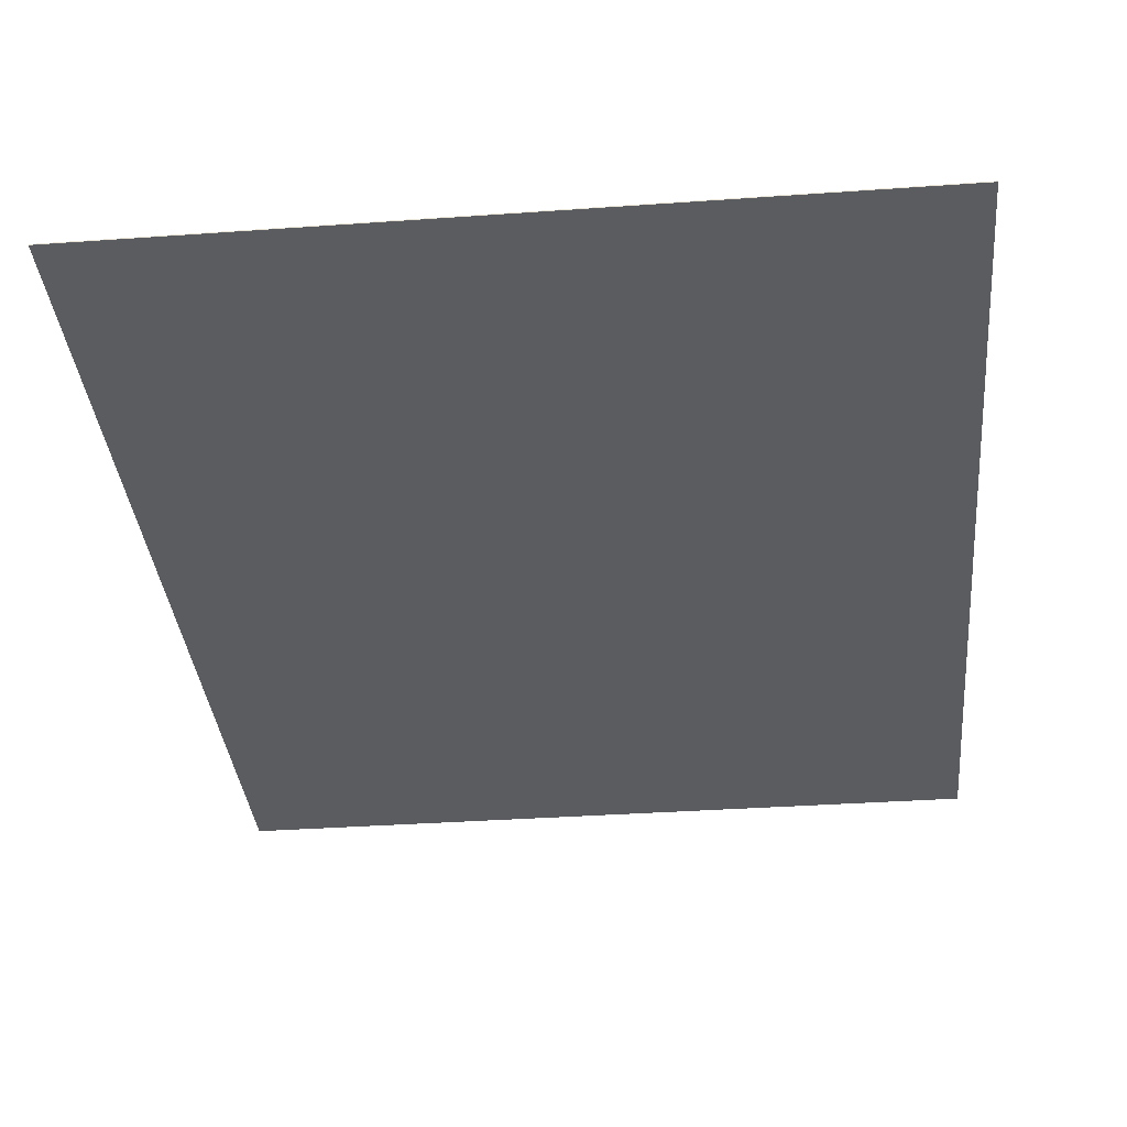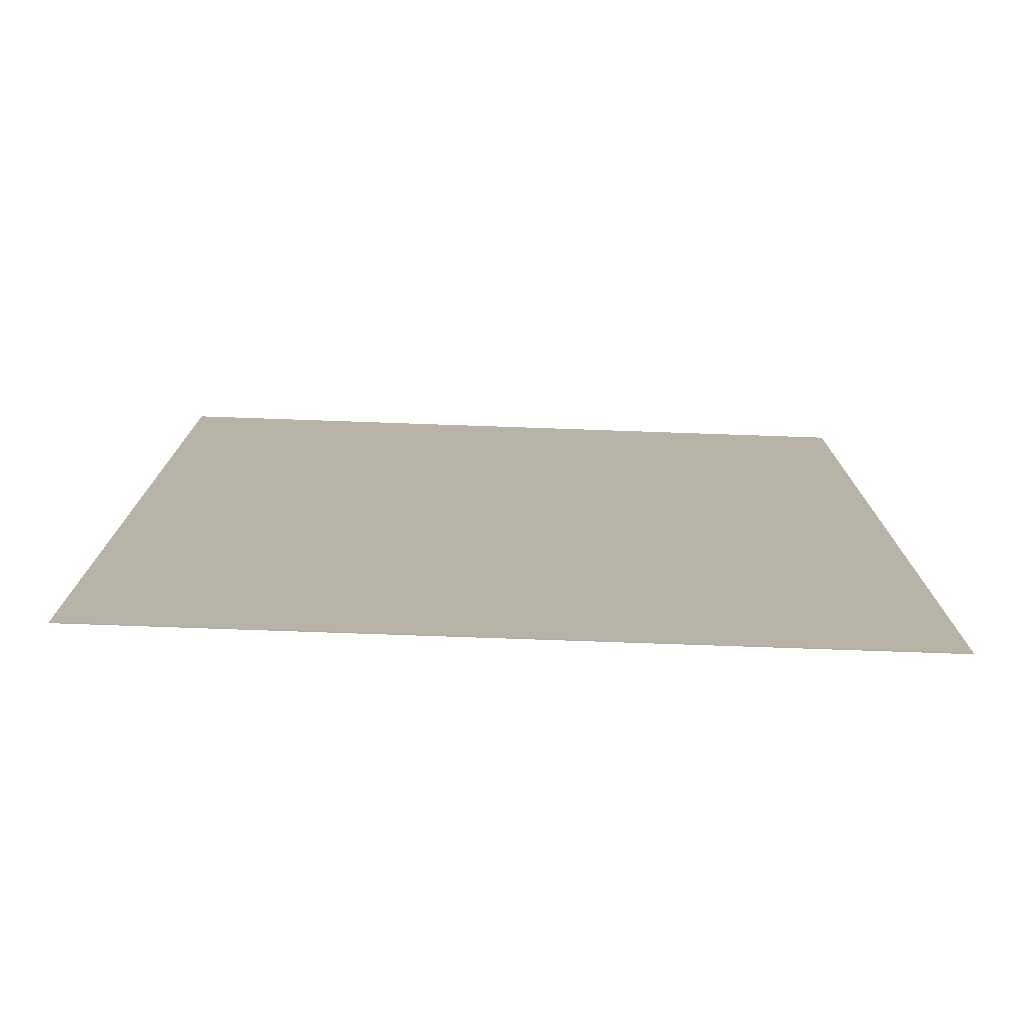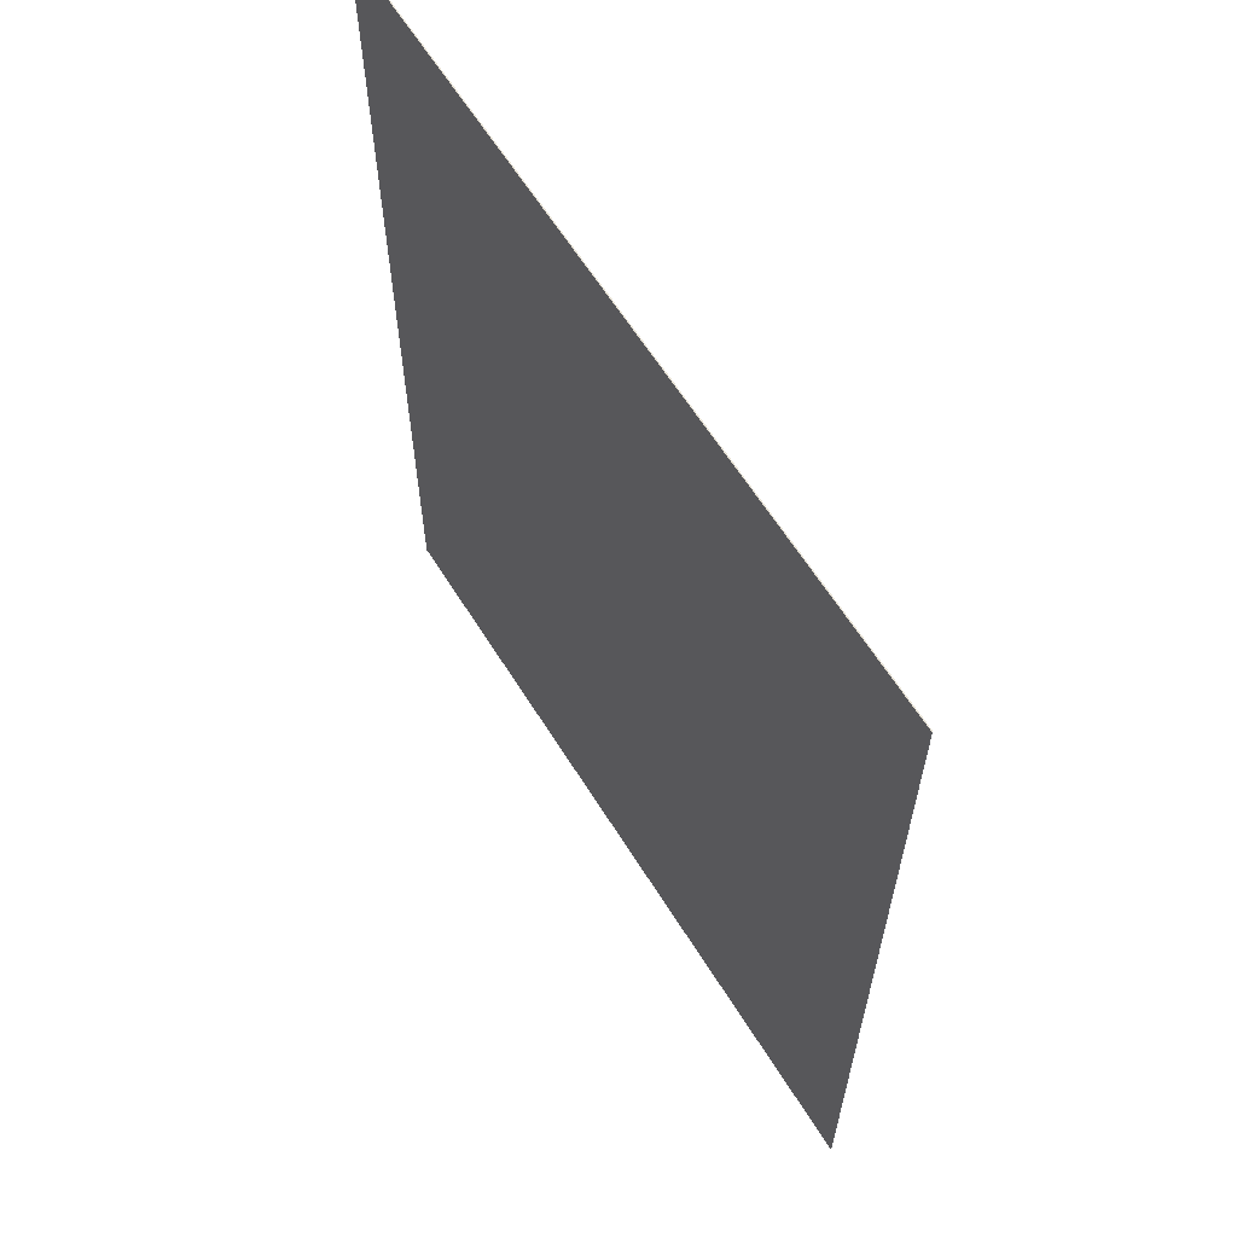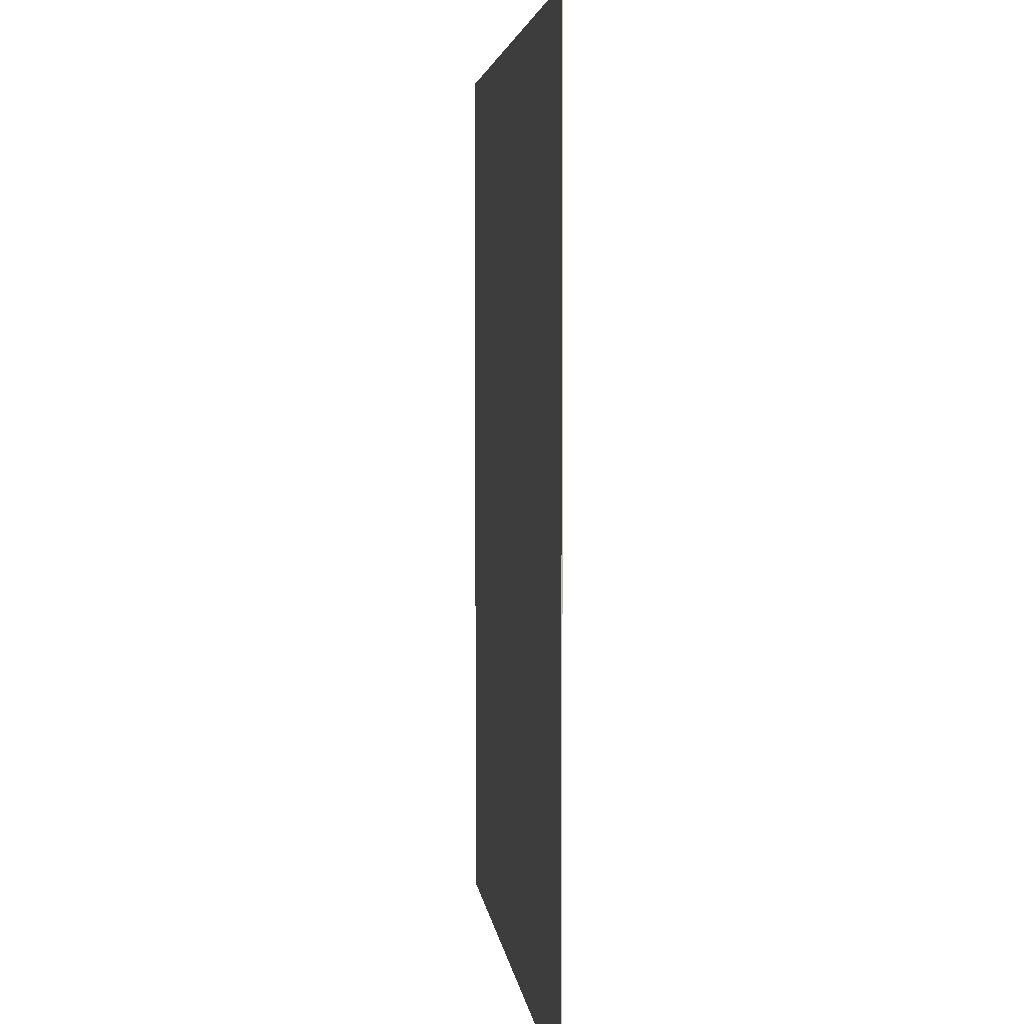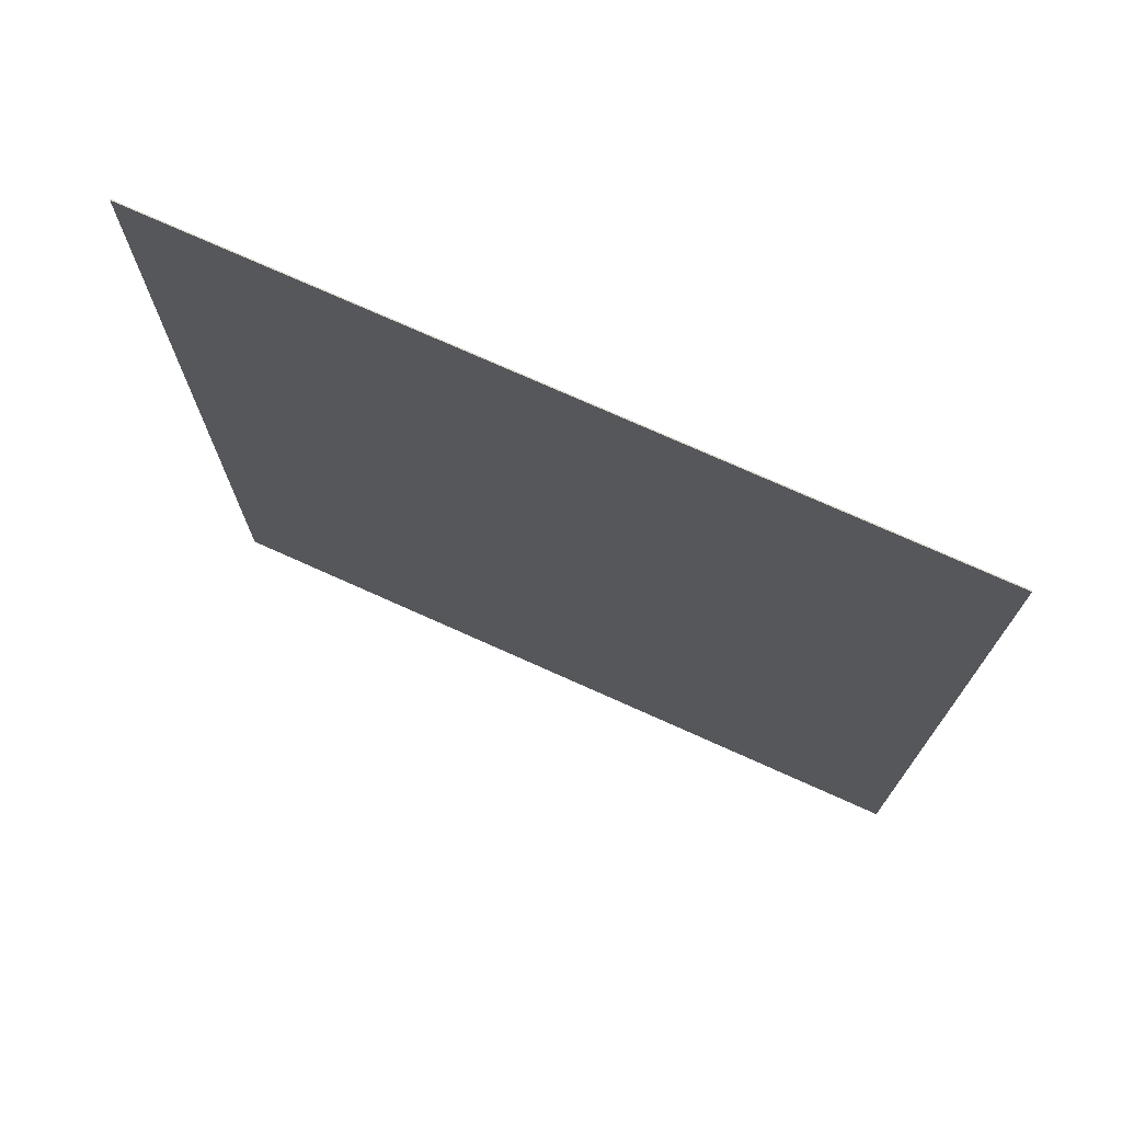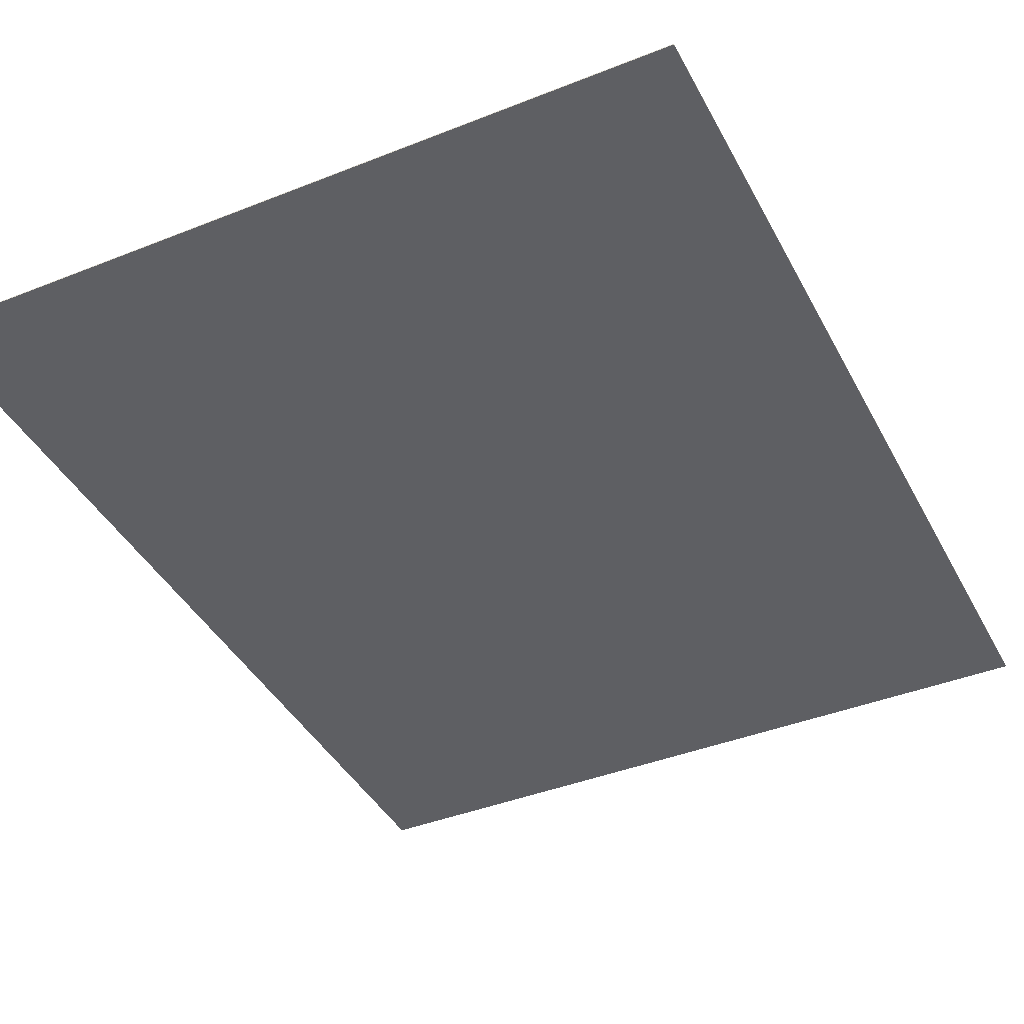
<metadata>
{"format":"obj","ext":"obj","renderer":"f3d","projection":"perspective","resolution":1024,"background":"white","views":[{"elev":-35.2,"azim":-174.6,"up":"+Y"},{"elev":-77.4,"azim":178.0,"up":"+Z"},{"elev":63.1,"azim":-122.0,"up":"+Z"},{"elev":4.2,"azim":-96.5,"up":"+Z"},{"elev":74.4,"azim":24.2,"up":"+Z"},{"elev":-40.9,"azim":25.9,"up":"+Y"}]}
</metadata>
<code>
v -28 0.07 35
v 28 0.07 35
v 28 0.07 -35
v -28 0.07 -35
v -28 0 35
v 28 0 35
v 28 0 -35
v -28 0 -35
f 1 2 3 4
f 8 7 6 5
f 1 5 6 2
f 2 6 7 3
f 3 7 8 4
f 4 8 5 1

</code>
